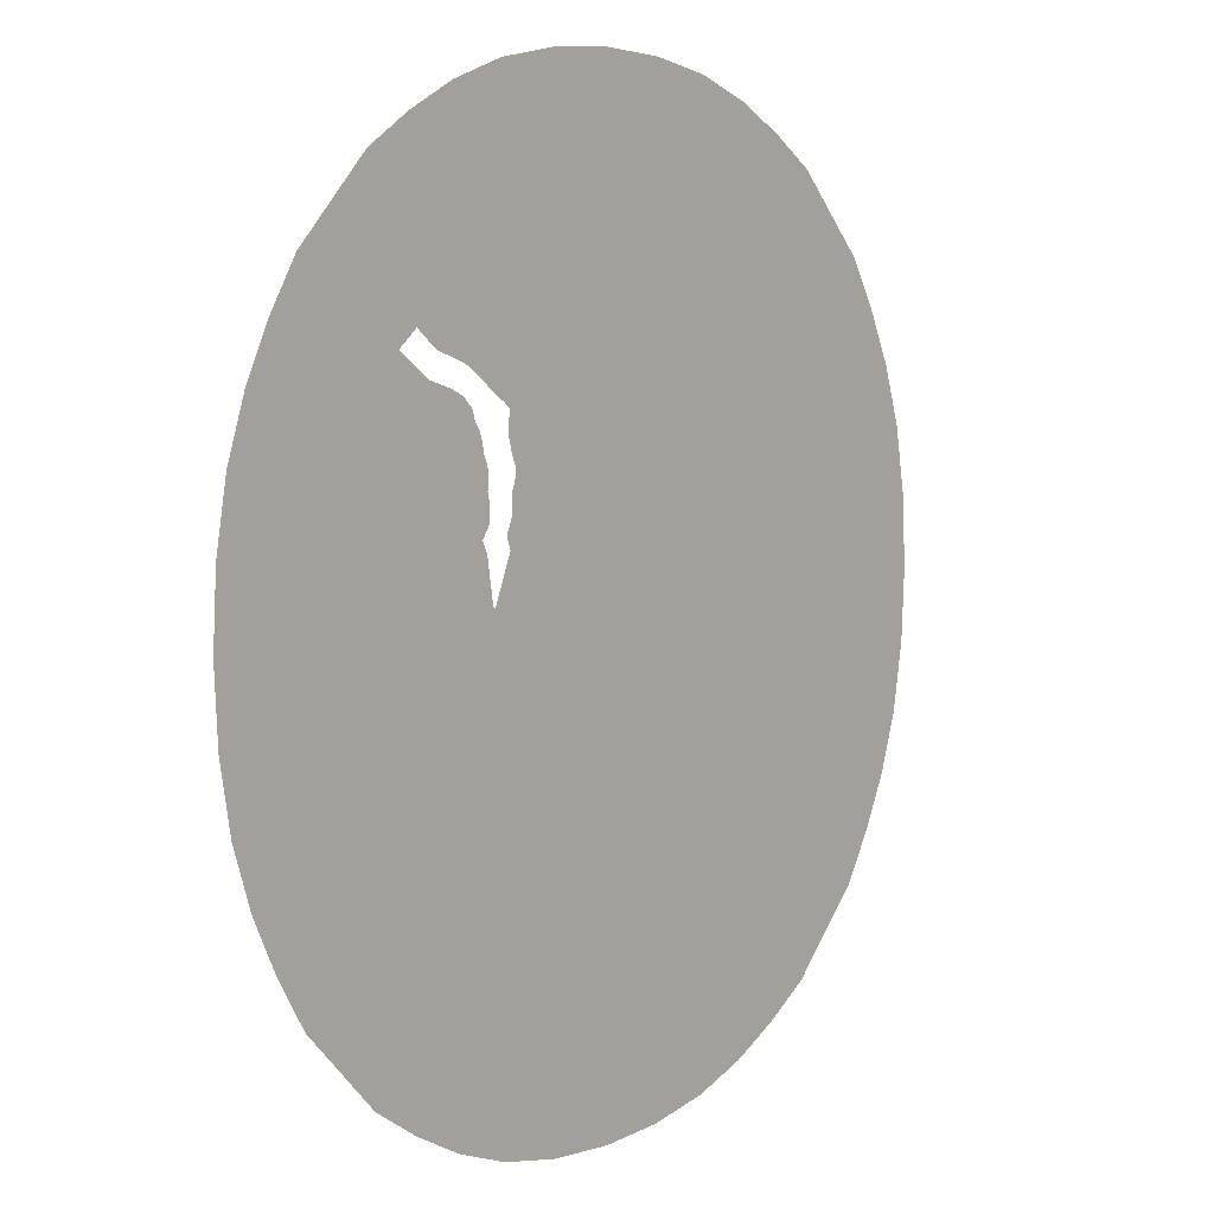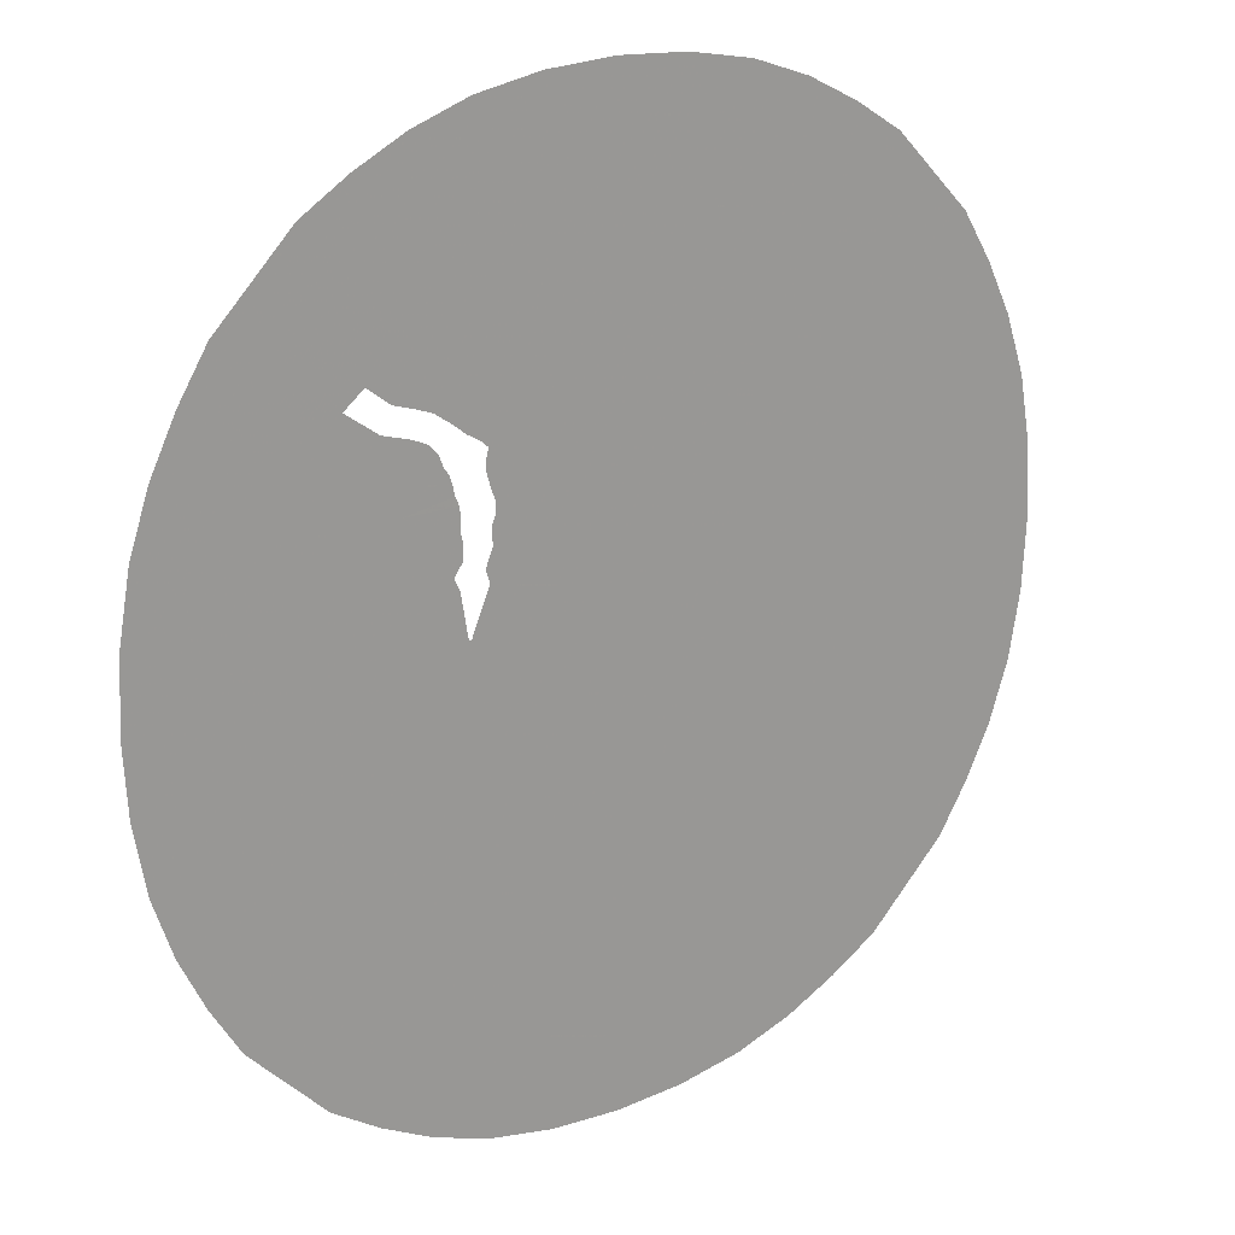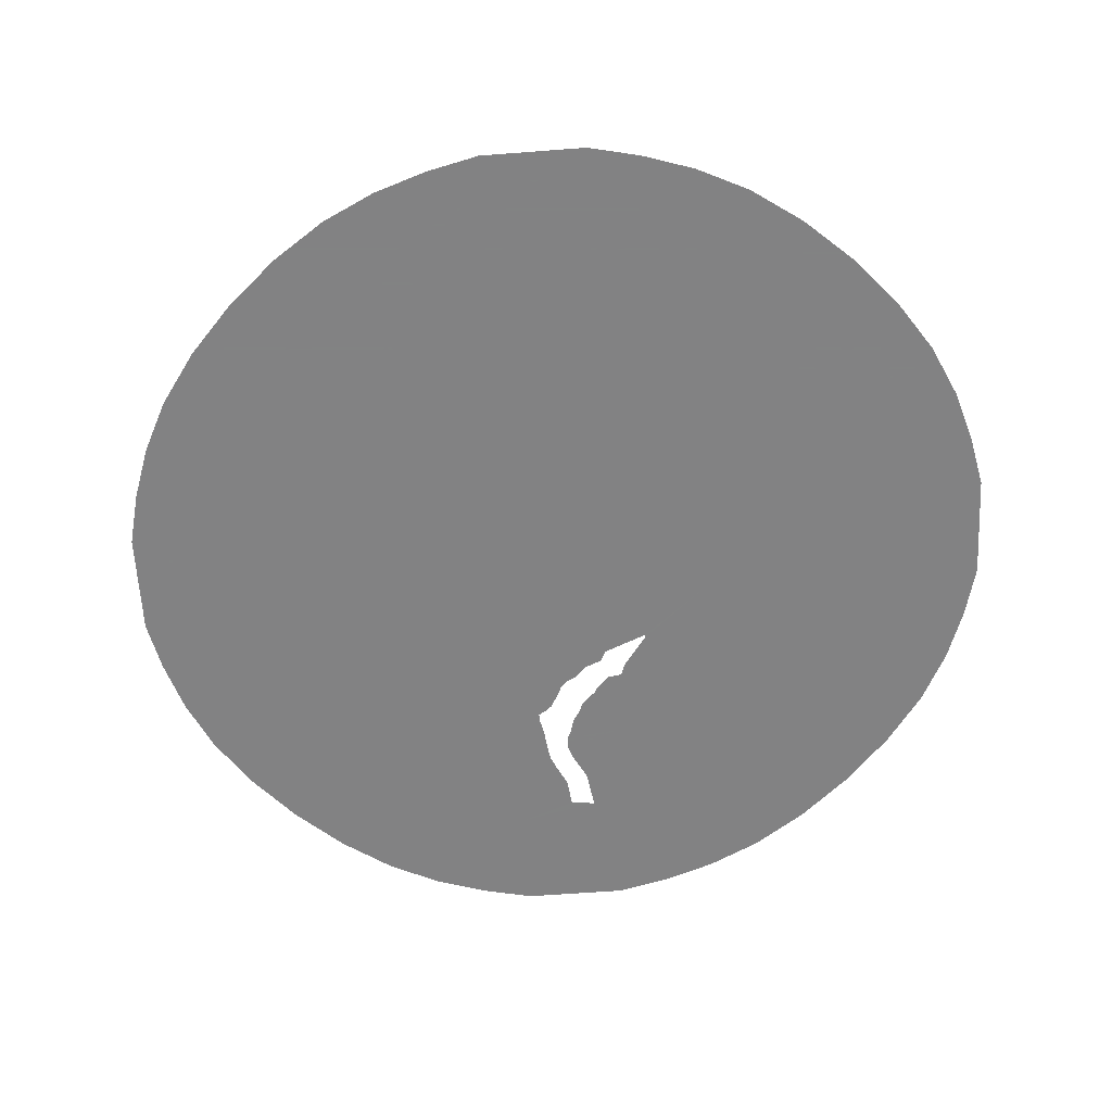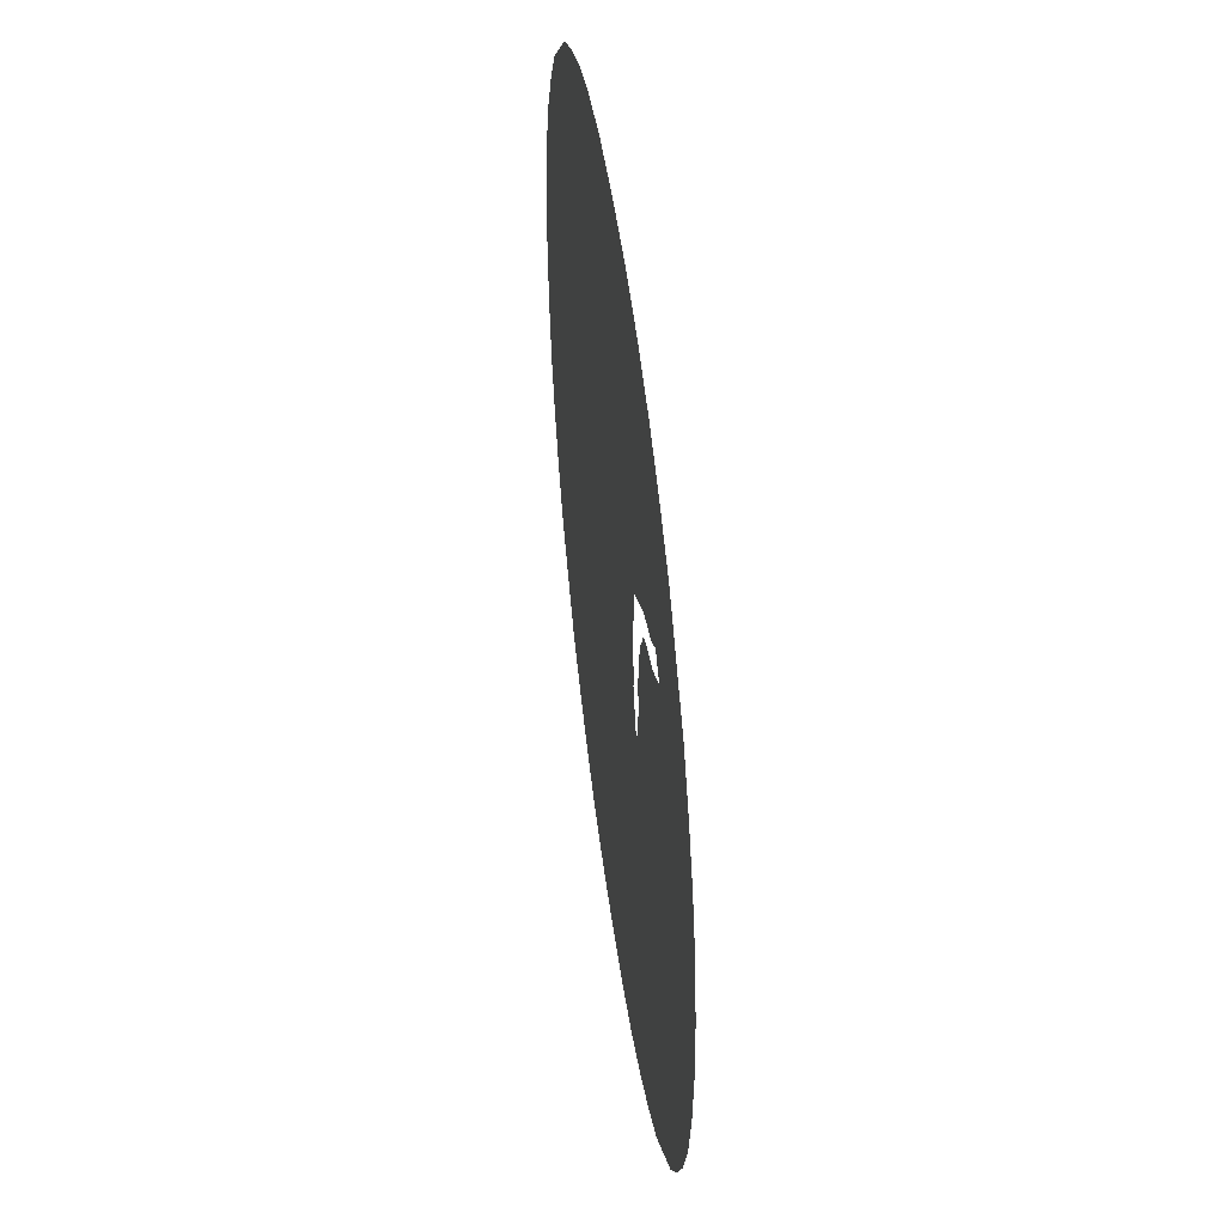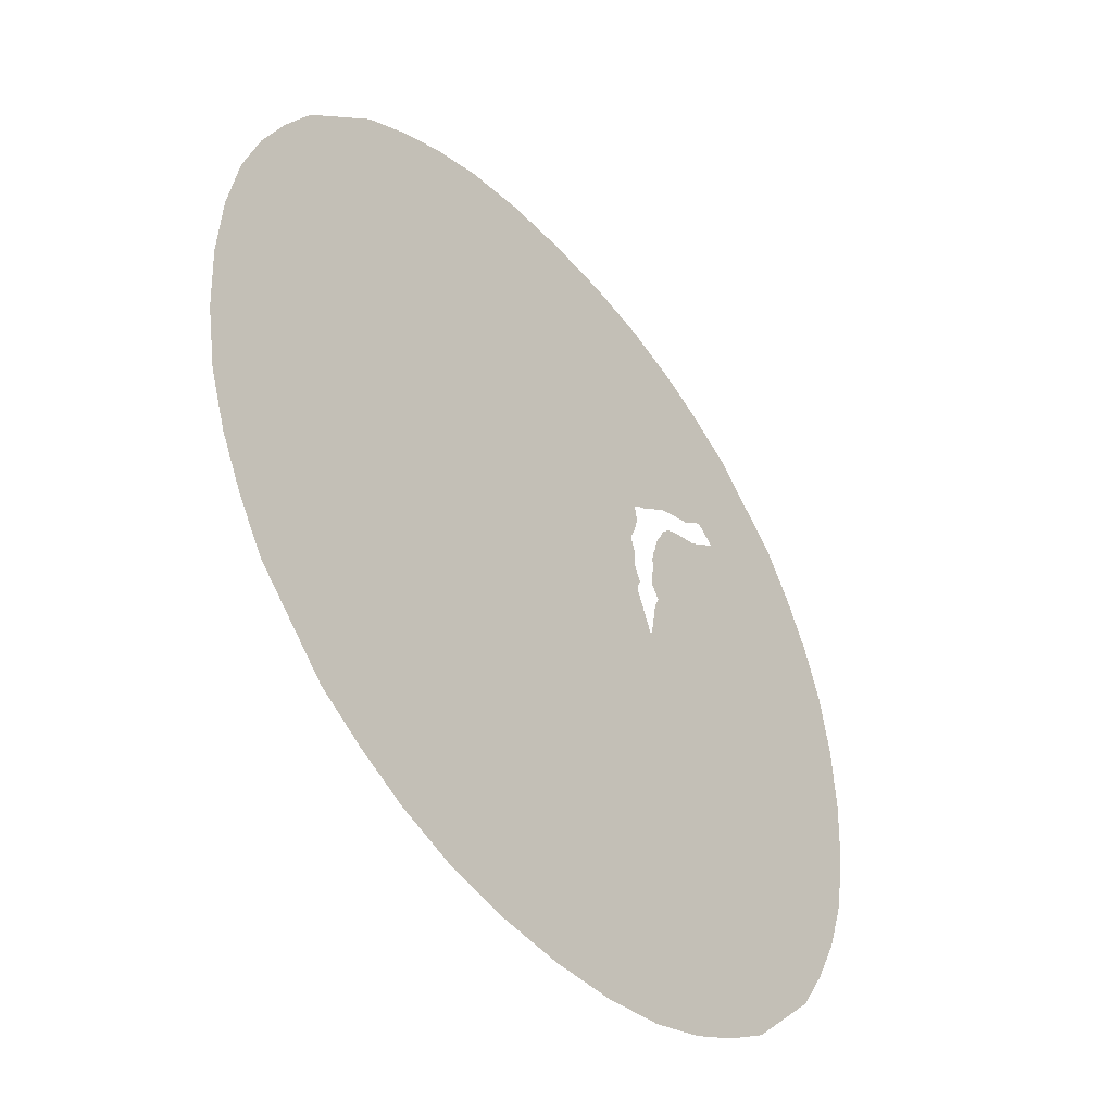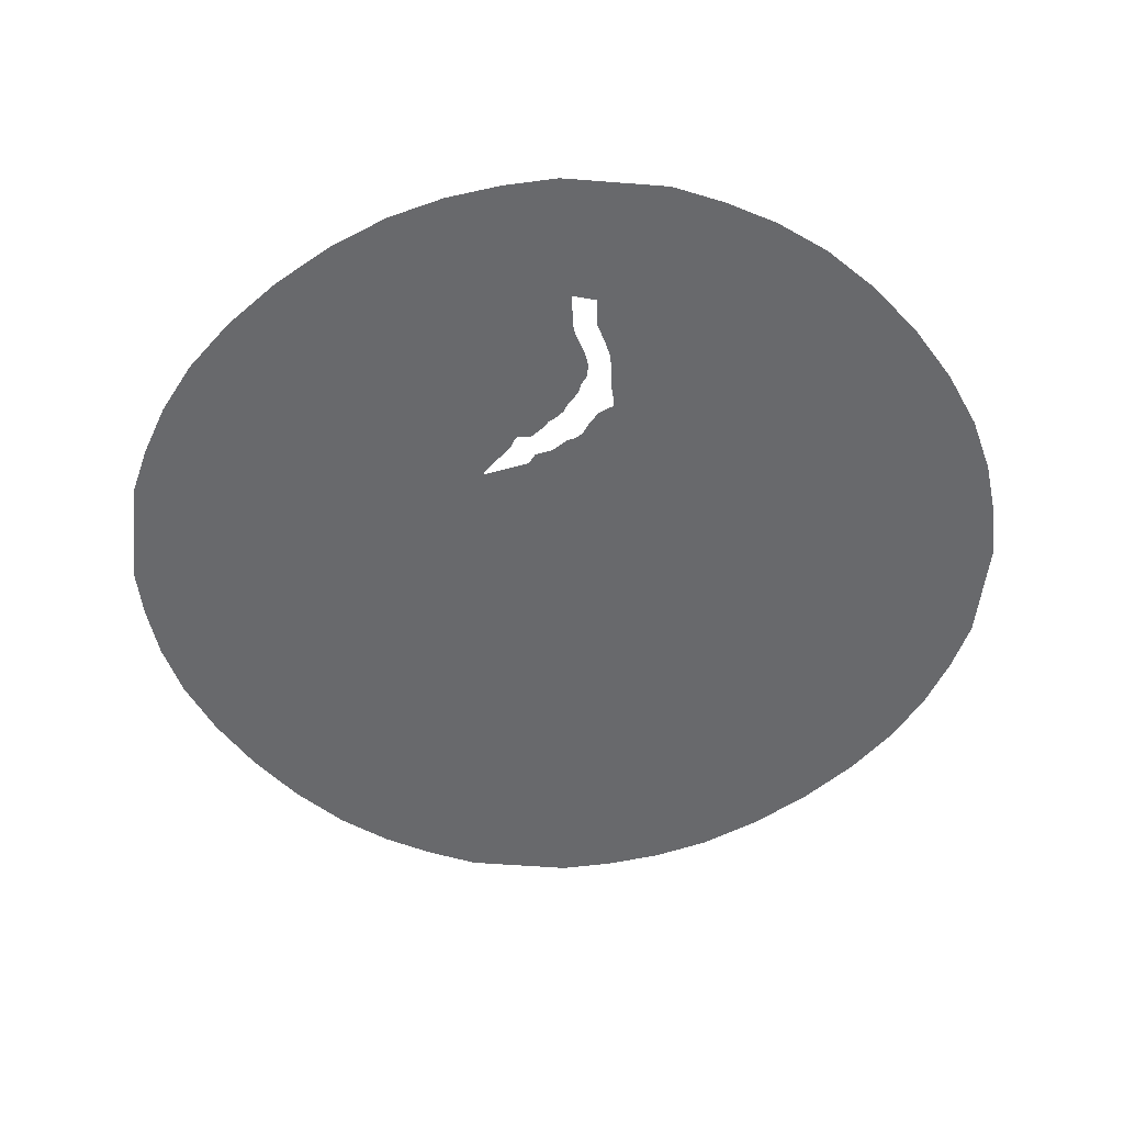
<metadata>
{"format":"obj","ext":"obj","renderer":"f3d","projection":"perspective","resolution":1024,"background":"white","views":[{"elev":6.2,"azim":-50.9,"up":"+Z"},{"elev":20.8,"azim":-34.7,"up":"+Z"},{"elev":-60.9,"azim":138.7,"up":"+Y"},{"elev":50.3,"azim":-97.7,"up":"+Z"},{"elev":-46.0,"azim":128.8,"up":"+Z"},{"elev":-52.8,"azim":-50.6,"up":"+Y"}]}
</metadata>
<code>
g S03_New_Water
v 100.1 0 226.9
v 105.2 0 190.9
v 72.72 0 198.8
v 70.15 0 237.5
v 110.1 0 154.5
v 75.14 0 159.9
v 135.4 0 180.5
v 143.4 0 147.4
v 126.9 0 213.1
v 150.3 0 113.1
v 114.2 0 117.4
v 117.5 0 79.39
v 77.23 0 120.7
v 78.84 0 81.05
v 155.6 0 77.24
v 175.6 0 139.2
v 185.7 0 108.2
v 220.7 0 102.9
v 193.4 0 74.76
v 231.1 0 72.11
v 207.3 0 130.4
v 151.7 0 197.2
v 159.5 0 164
v 191.9 0 155.9
v 39.58 0 82.04
v 38.94 0 122.7
v 38.1 0 163.2
v -1e-06 0 123.4
v -1e-06 0 164.3
v -38.1 0 163.2
v -1e-06 0 205.2
v -37.13 0 203.6
v -72.72 0 198.8
v -36.1 0 243.9
v -70.15 0 237.5
v -75.14 0 159.9
v -1e-06 0 246
v -49.65 0 131.9
v -28.77 0 108.6
v -1e-06 0 82.37
v -30.87 0 74.11
v -65.16 0 89.84
v -66.35 0 85.1
v -66.72 0 80.27
v -64.1 0 70.87
v -62 0 65.77
v -78.55 0 133.5
v -69.02 0 93.17
v -75.59 0 97.13
v -82.51 0 102.7
v -91.31 0 109
v -110.1 0 154.5
v -123.3 0 125.4
v -111.3 0 115.9
v -99.3 0 112
v -134 -0.001932 116.5
v -143.4 0 147.4
v -151.1 -0.001159 116.2
v -150.3 -0.001047 94.26
v -185.7 0 108.2
v -193.4 0 74.76
v -220.7 0 102.9
v -231.1 0 72.11
v -116.7 -0.001932 104.1
v -175.6 0 139.2
v -135.4 0 180.5
v -159.5 0 164
v -191.9 0 155.9
v -151.7 0 197.2
v -207.3 0 130.4
v -126.9 0 213.1
v -100.1 0 226.9
v -105.2 0 190.9
v -237.2 0 37.11
v -198 0 38.17
v -199.6 0 -4e-06
v -239.3 0 -5e-06
v -158.8 0 39.17
v -159.8 0 -4e-06
v -135.1 -0.001016 76.82
v -158.8 0 -39.17
v -198 0 -38.17
v -193.4 0 -74.76
v -237.2 0 -37.11
v -231.1 0 -72.11
v -155.6 0 -77.24
v -120 0 -4e-06
v -119.4 0 -40.03
v -79.81 0 -40.69
v -117.5 0 -79.39
v -78.84 0 -81.05
v -39.58 0 -82.04
v -39.97 0 -41.09
v -1e-06 0 -41.22
v -1e-06 0 -82.37
v -1e-06 0 -4e-06
v -31.66 0 14.41
v -1e-06 0 41.22
v -29.79 0 43.18
v -65.41 0 29.78
v -67.7 0 36.15
v -63.92 0 45.42
v -62 0 60.67
v -63.86 0 55.67
v 40.1 0 -4e-06
v 39.97 0 -41.09
v 79.81 0 -40.69
v 39.58 0 -82.04
v 78.84 0 -81.05
v 117.5 0 -79.39
v 119.4 0 -40.03
v 158.8 0 -39.17
v 155.6 0 -77.24
v 120 0 -4e-06
v 159.8 0 -4e-06
v 158.8 0 39.17
v 119.4 0 40.03
v 79.81 0 40.69
v 80.13 0 -4e-06
v 199.6 0 -4e-06
v 198 0 -38.17
v 237.2 0 -37.11
v 193.4 0 -74.76
v 231.1 0 -72.11
v 239.3 0 -5e-06
v 198 0 38.17
v 237.2 0 37.11
v 39.97 0 41.09
v 220.7 0 -102.9
v 185.7 0 -108.2
v 150.3 0 -113.1
v 114.2 0 -117.4
v 77.23 0 -120.7
v 110.1 0 -154.5
v 75.14 0 -159.9
v 143.4 0 -147.4
v 135.4 0 -180.5
v 105.2 0 -190.9
v 100.1 0 -226.9
v 72.72 0 -198.8
v 70.15 0 -237.5
v 126.9 0 -213.1
v 175.6 0 -139.2
v 159.5 0 -164
v 191.9 0 -155.9
v 151.7 0 -197.2
v 207.3 0 -130.4
v 36.1 0 -243.9
v 37.13 0 -203.6
v 38.1 0 -163.2
v -1e-06 0 -205.2
v -1e-06 0 -164.3
v -38.1 0 -163.2
v -1e-06 0 -123.4
v -38.94 0 -122.7
v -77.23 0 -120.7
v -75.14 0 -159.9
v -37.13 0 -203.6
v -36.1 0 -243.9
v -72.72 0 -198.8
v -70.15 0 -237.5
v -1e-06 0 -246
v 38.94 0 -122.7
v -100.1 0 -226.9
v -105.2 0 -190.9
v -110.1 0 -154.5
v -135.4 0 -180.5
v -143.4 0 -147.4
v -175.6 0 -139.2
v -150.3 0 -113.1
v -185.7 0 -108.2
v -220.7 0 -102.9
v -207.3 0 -130.4
v -159.5 0 -164
v -151.7 0 -197.2
v -191.9 0 -155.9
v -126.9 0 -213.1
v -114.2 0 -117.4
v 37.13 0 203.6
v 36.1 0 243.9
v -75.28 0 5.743
v -76.58 -0.001932 6.298
v -119.4 0 40.03
v -108.1 -0.000817 66.88
v -83.26 -0.001932 35.37
v -78.43 -0.001932 42.42
v -78.67 -0.001932 50.91
v -79.89 -0.001932 55.89
v -79.35 -0.001932 61.35
v -79.89 -0.001932 66.82
v -82.02 0 71.37
v -82.58 0 74.14
v -83.13 0 76.86
v -84.77 0 81.55
v -87.4 0 85.24
v -89.49 0 91.13
v -94.69 -0.001932 96.35
v -101.9 -0.001932 99.57
v -80.31 -0.001932 28.91
f 1 2 3
f 1 3 4
f 3 2 5
f 3 5 6
f 5 2 7
f 7 2 1
f 5 7 8
f 7 1 9
f 10 5 8
f 10 11 5
f 12 11 10
f 13 11 12
f 5 11 13
f 5 13 6
f 13 12 14
f 12 10 15
f 16 10 8
f 7 16 8
f 16 17 10
f 18 17 16
f 19 17 18
f 10 17 19
f 10 19 15
f 19 18 20
f 18 16 21
f 22 7 9
f 22 23 7
f 7 23 16
f 24 23 22
f 16 23 24
f 16 24 21
f 25 13 14
f 25 26 13
f 13 26 27
f 13 27 6
f 27 26 28
f 28 26 25
f 27 28 29
f 29 28 30
f 30 31 29
f 31 27 29
f 30 32 31
f 33 32 30
f 34 32 33
f 31 32 34
f 34 33 35
f 33 30 36
f 31 34 37
f 30 28 38
f 30 38 36
f 28 39 38
f 28 40 39
f 40 41 39
f 39 41 42
f 42 38 39
f 42 41 43
f 43 41 44
f 44 41 45
f 46 45 41
f 36 38 47
f 42 48 38
f 38 48 47
f 48 49 47
f 47 49 50
f 50 51 47
f 36 47 52
f 52 47 53
f 53 47 54
f 54 47 55
f 47 51 55
f 52 53 56
f 52 56 57
f 56 58 57
f 59 58 56
f 60 58 59
f 61 60 59
f 62 60 61
f 62 61 63
f 64 59 56
f 60 65 58
f 65 57 58
f 65 60 62
f 65 66 57
f 66 52 57
f 65 67 66
f 68 67 65
f 69 67 68
f 66 67 69
f 68 65 70
f 65 62 70
f 66 69 71
f 72 66 71
f 72 73 66
f 33 73 72
f 33 72 35
f 66 73 52
f 52 73 33
f 52 33 36
f 61 74 63
f 61 75 74
f 74 75 76
f 74 76 77
f 76 75 78
f 75 61 78
f 76 78 79
f 61 59 78
f 78 59 80
f 64 80 59
f 81 76 79
f 81 82 76
f 83 82 81
f 84 82 83
f 76 82 84
f 76 84 77
f 84 83 85
f 83 81 86
f 87 81 79
f 78 87 79
f 87 88 81
f 89 88 87
f 90 88 89
f 81 88 90
f 81 90 86
f 90 89 91
f 89 92 91
f 89 93 92
f 92 93 94
f 92 94 95
f 94 93 96
f 97 96 93
f 96 97 98
f 98 97 99
f 97 100 99
f 100 97 93
f 100 93 89
f 100 101 99
f 99 101 102
f 98 99 41
f 40 98 41
f 41 99 46
f 46 99 103
f 103 99 104
f 104 99 102
f 105 94 96
f 98 105 96
f 105 106 94
f 107 106 105
f 108 106 107
f 108 107 109
f 107 110 109
f 107 111 110
f 110 111 112
f 110 112 113
f 112 111 114
f 114 111 107
f 112 114 115
f 114 116 115
f 114 117 116
f 118 117 114
f 12 117 118
f 116 117 12
f 12 118 14
f 118 114 119
f 114 107 119
f 116 12 15
f 120 112 115
f 116 120 115
f 120 121 112
f 122 121 120
f 123 121 122
f 112 121 123
f 112 123 113
f 123 122 124
f 122 120 125
f 19 116 15
f 19 126 116
f 116 126 120
f 127 126 19
f 120 126 127
f 120 127 125
f 127 19 20
f 118 25 14
f 118 128 25
f 25 128 98
f 25 98 40
f 28 25 40
f 98 128 105
f 105 128 118
f 105 118 119
f 107 105 119
f 129 123 124
f 129 130 123
f 123 130 131
f 123 131 113
f 131 110 113
f 131 132 110
f 110 132 133
f 110 133 109
f 133 132 134
f 134 132 131
f 133 134 135
f 134 131 136
f 137 134 136
f 137 138 134
f 139 138 137
f 140 138 139
f 134 138 140
f 134 140 135
f 140 139 141
f 139 137 142
f 143 137 136
f 131 143 136
f 143 144 137
f 145 144 143
f 146 144 145
f 137 144 146
f 137 146 142
f 145 143 147
f 143 129 147
f 143 130 129
f 131 130 143
f 148 140 141
f 148 149 140
f 140 149 150
f 140 150 135
f 150 149 151
f 151 149 148
f 150 151 152
f 151 153 152
f 153 154 152
f 154 150 152
f 153 155 154
f 156 155 153
f 92 155 156
f 154 155 92
f 92 156 91
f 156 153 157
f 154 92 95
f 151 158 153
f 159 158 151
f 160 158 159
f 153 158 160
f 153 160 157
f 160 159 161
f 159 151 162
f 151 148 162
f 108 154 95
f 94 108 95
f 94 106 108
f 108 163 154
f 133 163 108
f 133 108 109
f 154 163 150
f 150 163 133
f 150 133 135
f 164 160 161
f 164 165 160
f 160 165 166
f 160 166 157
f 166 165 167
f 167 165 164
f 166 167 168
f 167 169 168
f 169 170 168
f 170 166 168
f 169 171 170
f 172 171 169
f 83 171 172
f 170 171 83
f 83 172 85
f 172 169 173
f 170 83 86
f 167 174 169
f 175 174 167
f 176 174 175
f 169 174 176
f 169 176 173
f 175 167 177
f 167 164 177
f 90 170 86
f 90 178 170
f 156 178 90
f 156 90 91
f 170 178 166
f 166 178 156
f 166 156 157
f 3 179 180
f 3 180 4
f 180 179 31
f 180 31 37
f 31 179 27
f 27 179 3
f 27 3 6
f 89 181 100
f 182 181 89
f 89 87 182
f 182 87 183
f 78 183 87
f 78 80 183
f 183 80 184
f 183 184 185
f 185 184 186
f 186 184 187
f 187 184 188
f 188 184 189
f 189 184 190
f 190 184 191
f 191 184 192
f 193 192 184
f 194 193 184
f 195 194 184
f 196 195 184
f 197 196 184
f 80 64 184
f 64 198 184
f 197 184 198
f 183 185 199
f 183 199 182

</code>
